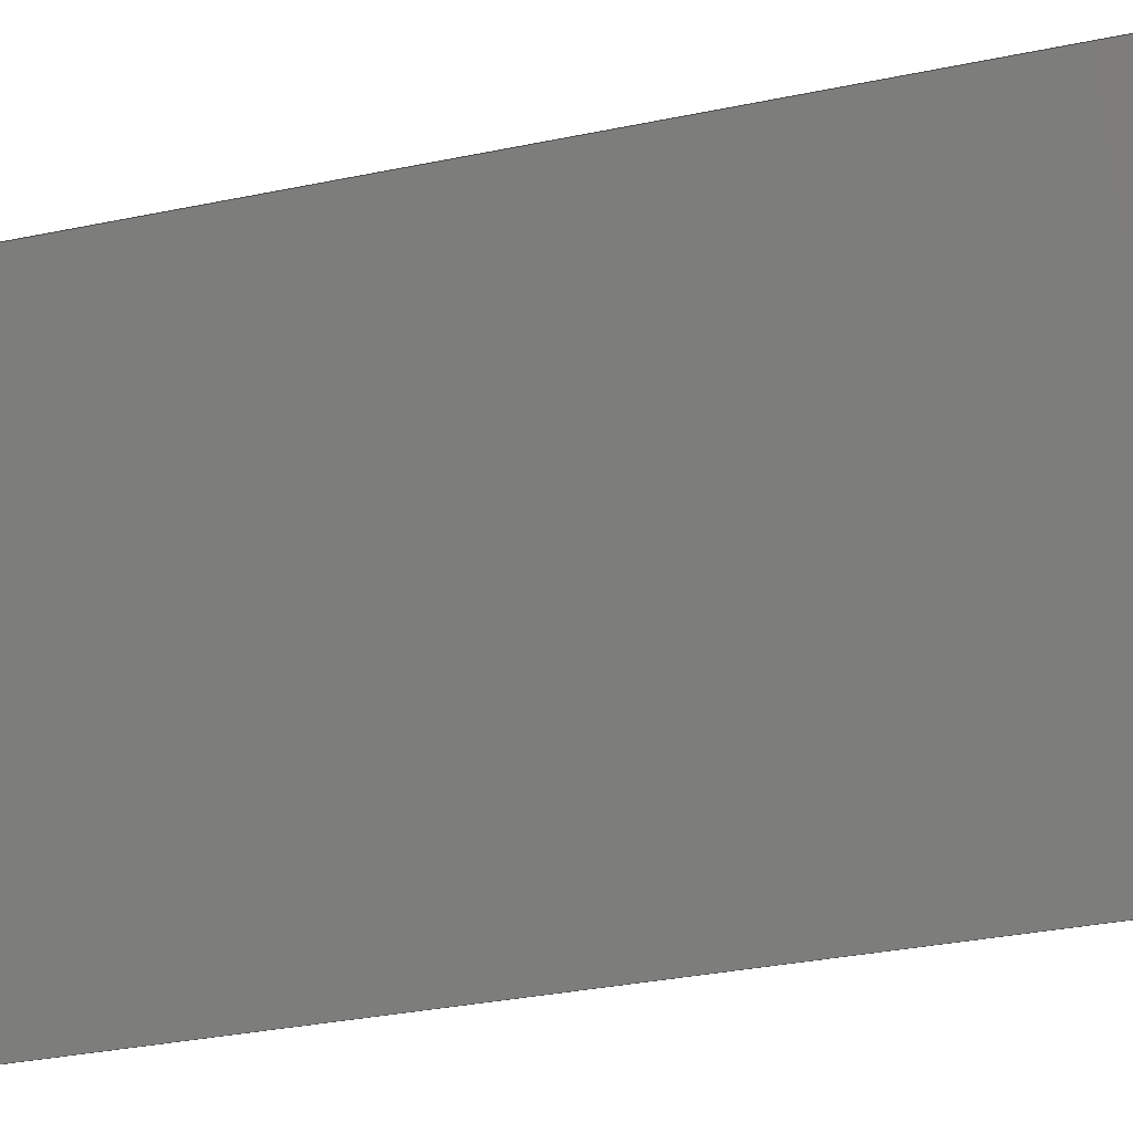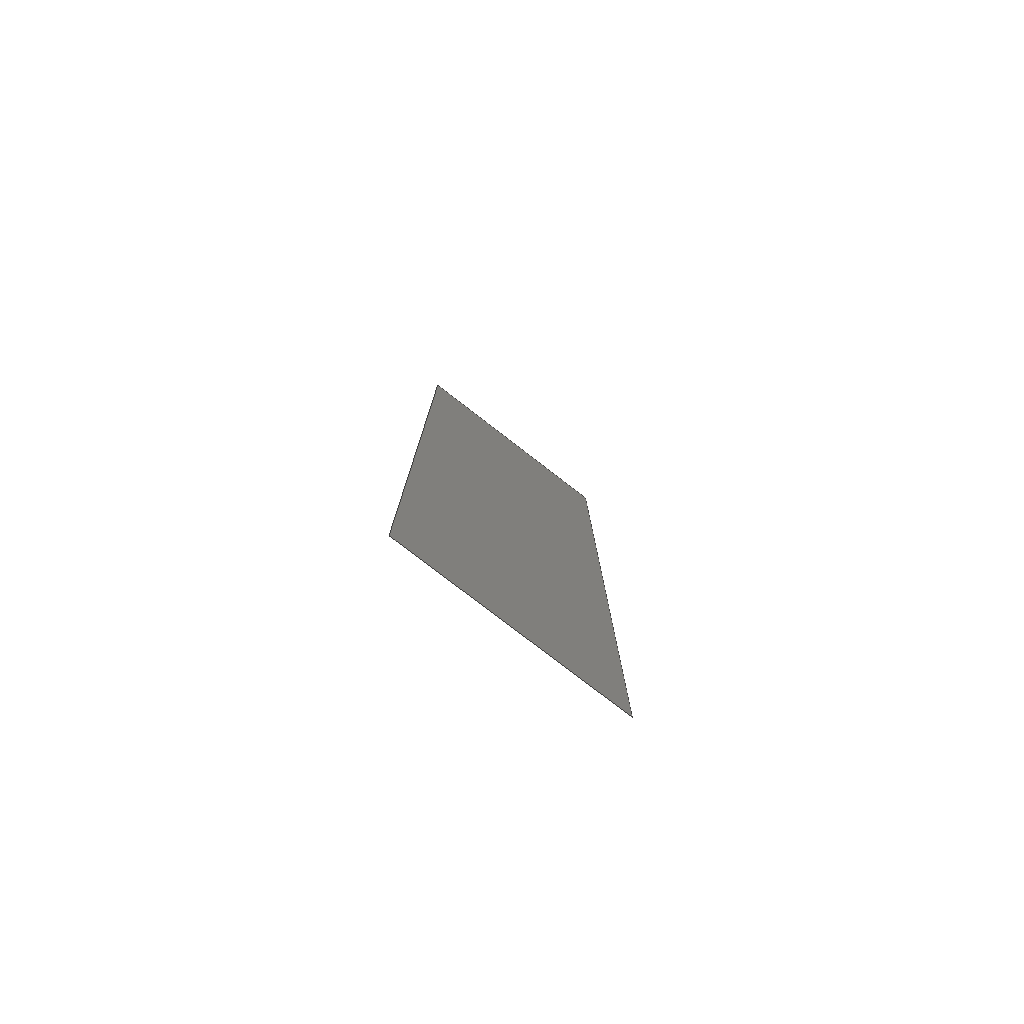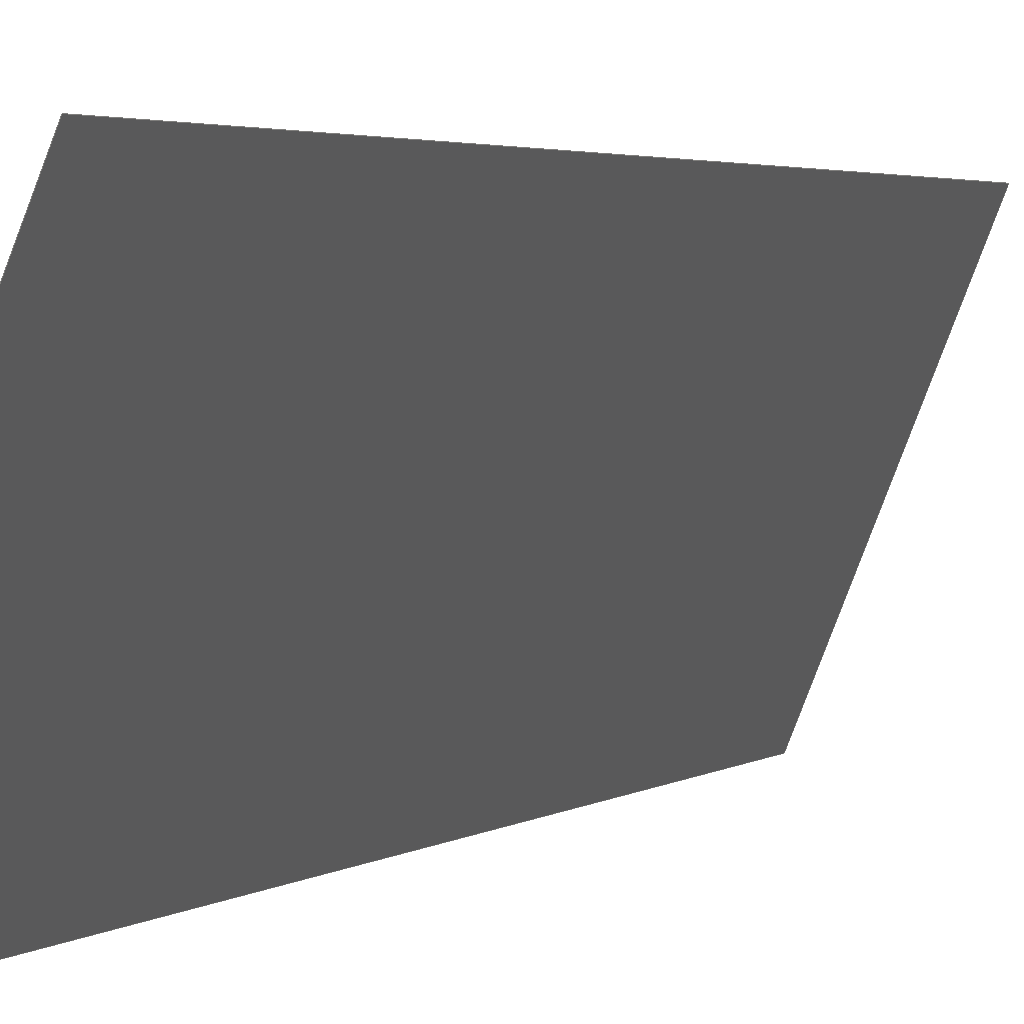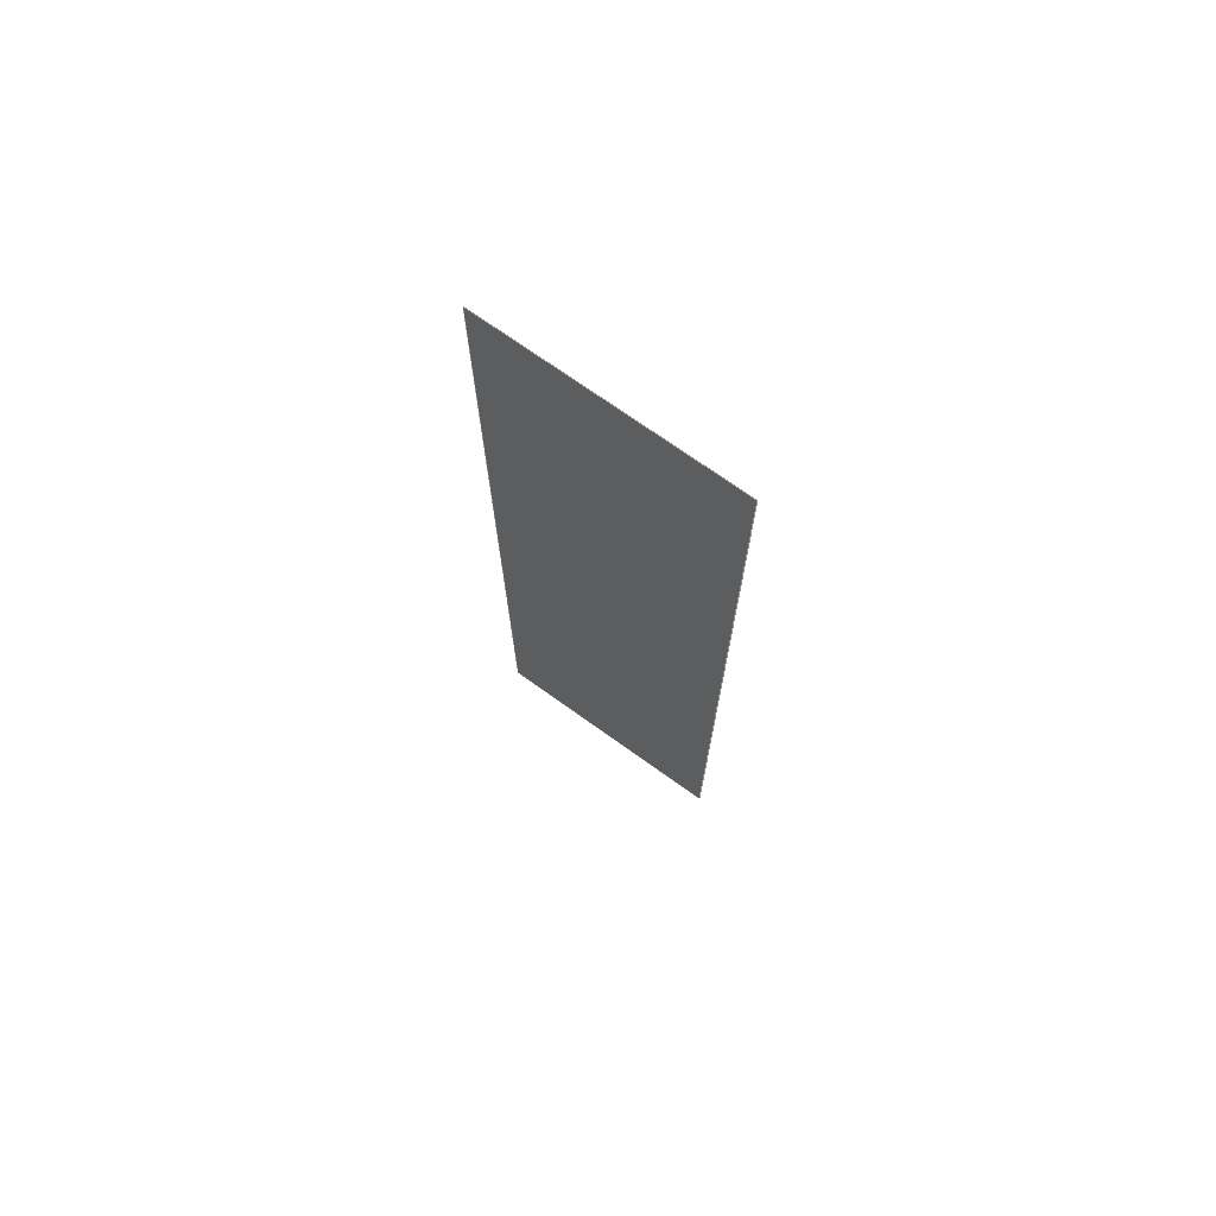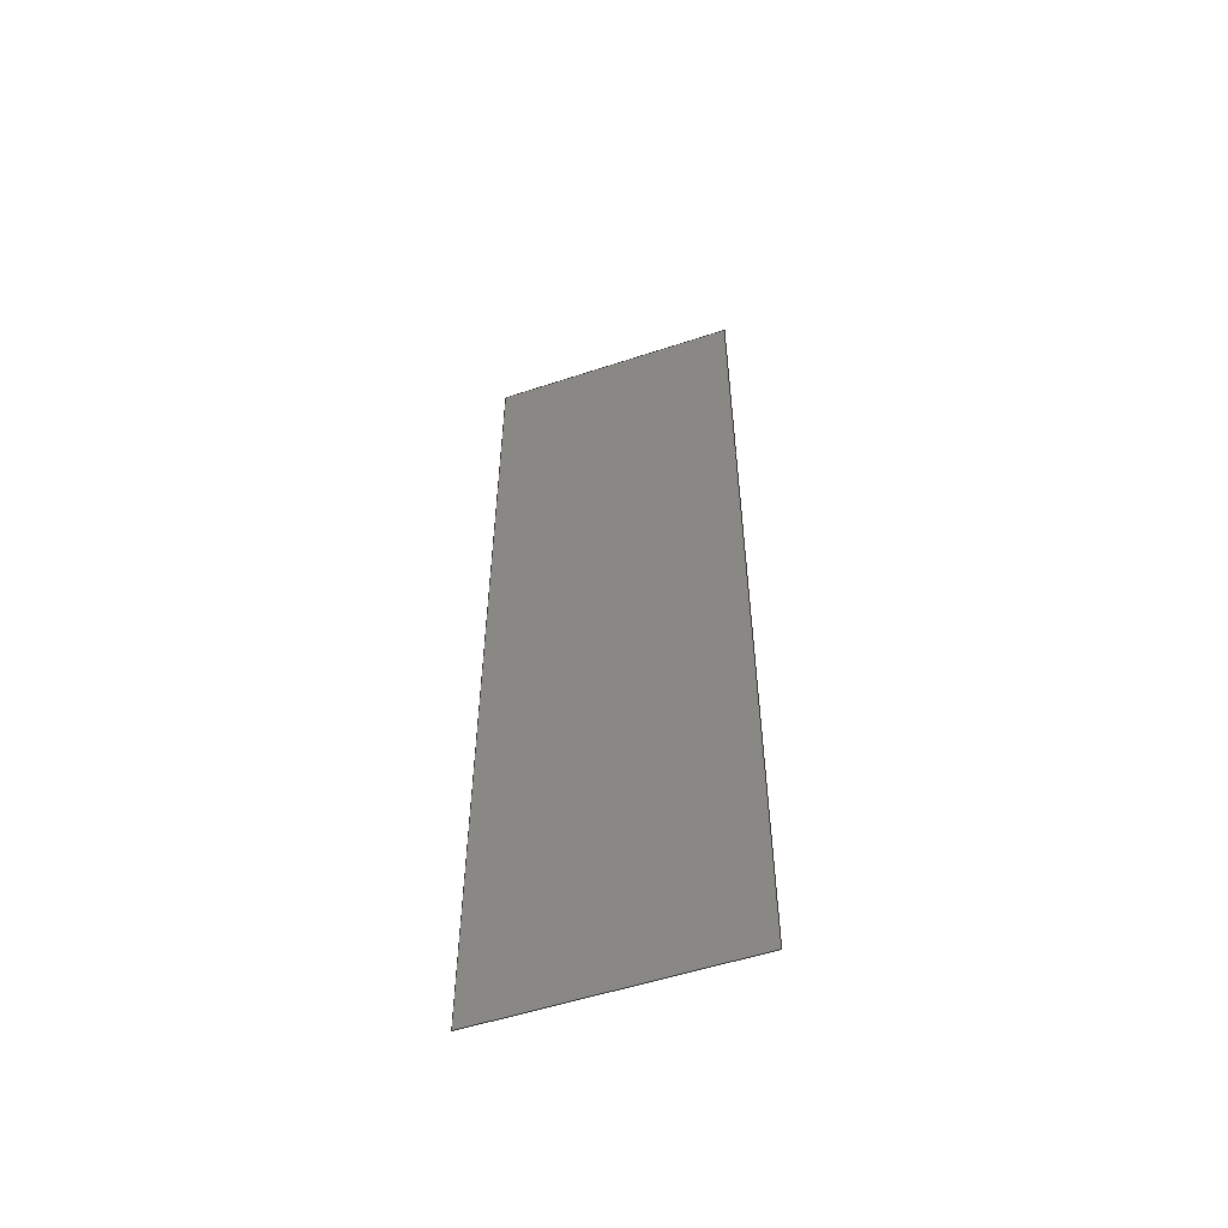
<metadata>
{"format":"step","ext":"stp","renderer":"f3d","projection":"perspective","resolution":1024,"background":"white","views":[{"elev":-20.6,"azim":113.9,"up":"+Y"},{"elev":-78.3,"azim":30.3,"up":"+Z"},{"elev":2.2,"azim":19.6,"up":"+Y"},{"elev":72.1,"azim":103.6,"up":"+Z"},{"elev":-54.4,"azim":-92.7,"up":"+Z"}]}
</metadata>
<code>
ISO-10303-21;
DATA;
#1=DIRECTION('',(0.3746,0.9272,0));
#2=VECTOR('',#1,2.7);
#3=CARTESIAN_POINT('',(-1.944,9.603,0));
#4=LINE('',#3,#2);
#5=DIRECTION('',(0,0,-1));
#6=VECTOR('',#5,10);
#7=CARTESIAN_POINT('',(-0.9327,12.11,0));
#8=LINE('',#7,#6);
#9=DIRECTION('',(-0.3746,-0.9272,0));
#10=VECTOR('',#9,2.7);
#11=CARTESIAN_POINT('',(-0.9327,12.11,-10));
#12=LINE('',#11,#10);
#13=DIRECTION('',(0,0,1));
#14=VECTOR('',#13,10);
#15=CARTESIAN_POINT('',(-1.944,9.603,-10));
#16=LINE('',#15,#14);
#17=CARTESIAN_POINT('',(-1.977,9.521,-10.2));
#18=CARTESIAN_POINT('',(-1.977,9.521,0.2));
#19=CARTESIAN_POINT('',(-0.8994,12.19,-10.2));
#20=CARTESIAN_POINT('',(-0.8994,12.19,0.2));
#21=B_SPLINE_SURFACE_WITH_KNOTS('',1,1,((#17,#18),(#19,#20)),.UNSPECIFIED.,.F.,
.F.,.F.,(2,2),(2,2),(-0.08897,2.789),(-10.2,0.2),
.UNSPECIFIED.);
#22=DIRECTION('',(1,0));
#23=VECTOR('',#22,2.7);
#24=CARTESIAN_POINT('',(0,0));
#25=LINE('',#24,#23);
#26=TRIMMED_CURVE('',#25,(PARAMETER_VALUE(0)),(PARAMETER_VALUE(1)),.T.,
.UNSPECIFIED.);
#27=(GEOMETRIC_REPRESENTATION_CONTEXT(2)PARAMETRIC_REPRESENTATION_CONTEXT()REPRESENTATION_CONTEXT('ID1','2'));
#28=DEFINITIONAL_REPRESENTATION('',(#26),#27);
#29=PCURVE('',#21,#28);
#30=DIRECTION('',(0,-1));
#31=VECTOR('',#30,10);
#32=CARTESIAN_POINT('',(2.7,0));
#33=LINE('',#32,#31);
#34=TRIMMED_CURVE('',#33,(PARAMETER_VALUE(0)),(PARAMETER_VALUE(1)),.T.,
.UNSPECIFIED.);
#35=DEFINITIONAL_REPRESENTATION('',(#34),#27);
#36=PCURVE('',#21,#35);
#37=DIRECTION('',(-1,0));
#38=VECTOR('',#37,2.7);
#39=CARTESIAN_POINT('',(2.7,-10));
#40=LINE('',#39,#38);
#41=TRIMMED_CURVE('',#40,(PARAMETER_VALUE(0)),(PARAMETER_VALUE(1)),.T.,
.UNSPECIFIED.);
#42=DEFINITIONAL_REPRESENTATION('',(#41),#27);
#43=PCURVE('',#21,#42);
#44=DIRECTION('',(0,1));
#45=VECTOR('',#44,10);
#46=CARTESIAN_POINT('',(0,-10));
#47=LINE('',#46,#45);
#48=TRIMMED_CURVE('',#47,(PARAMETER_VALUE(0)),(PARAMETER_VALUE(1)),.T.,
.UNSPECIFIED.);
#49=DEFINITIONAL_REPRESENTATION('',(#48),#27);
#50=PCURVE('',#21,#49);
#51=DIMENSIONAL_EXPONENTS(0,0,0,0,0,0,0);
#52=PLANE_ANGLE_MEASURE_WITH_UNIT(PLANE_ANGLE_MEASURE(0.01745),#108);
#53=(CONVERSION_BASED_UNIT('DEGREE',#52)NAMED_UNIT(*)PLANE_ANGLE_UNIT());
#54=UNCERTAINTY_MEASURE_WITH_UNIT(LENGTH_MEASURE(0.007414),#107,
'closure',
'Maximum model space distance between geometric entities at asserted connectivities');
#55=APPLICATION_CONTEXT(
'CONFIGURATION CONTROLLED 3D DESIGNS OF MECHANICAL PARTS AND ASSEMBLIES');
#56=APPLICATION_PROTOCOL_DEFINITION('international standard',
'config_control_design',1994,#55);
#57=DESIGN_CONTEXT('',#55,'design');
#58=MECHANICAL_CONTEXT('',#55,'mechanical');
#59=PRODUCT('PLATINE','PLATINE','NOT SPECIFIED',(#58));
#60=PRODUCT_DEFINITION_FORMATION_WITH_SPECIFIED_SOURCE('9','LAST_VERSION',#59,
.MADE.);
#61=PRODUCT_CATEGORY('part','');
#62=PRODUCT_RELATED_PRODUCT_CATEGORY('detail','',(#59));
#63=PRODUCT_CATEGORY_RELATIONSHIP('','',#61,#62);
#64=SECURITY_CLASSIFICATION_LEVEL('unclassified');
#65=SECURITY_CLASSIFICATION('','',#64);
#66=CC_DESIGN_SECURITY_CLASSIFICATION(#65,(#60));
#67=APPROVAL_STATUS('approved');
#68=APPROVAL(#67,'');
#69=CC_DESIGN_APPROVAL(#68,(#65,#60,#112));
#70=CALENDAR_DATE(115,2,2);
#71=COORDINATED_UNIVERSAL_TIME_OFFSET(1,0,.AHEAD.);
#72=LOCAL_TIME(16,55,37,#71);
#73=DATE_AND_TIME(#70,#72);
#74=APPROVAL_DATE_TIME(#73,#68);
#75=DATE_TIME_ROLE('creation_date');
#76=CC_DESIGN_DATE_AND_TIME_ASSIGNMENT(#73,#75,(#112));
#77=DATE_TIME_ROLE('classification_date');
#78=CC_DESIGN_DATE_AND_TIME_ASSIGNMENT(#73,#77,(#65));
#79=PERSON('UNSPECIFIED','UNSPECIFIED',$,$,$,$);
#80=ORGANIZATION('UNSPECIFIED','UNSPECIFIED','UNSPECIFIED');
#81=PERSON_AND_ORGANIZATION(#79,#80);
#82=APPROVAL_ROLE('approver');
#83=APPROVAL_PERSON_ORGANIZATION(#81,#68,#82);
#84=PERSON_AND_ORGANIZATION_ROLE('creator');
#85=CC_DESIGN_PERSON_AND_ORGANIZATION_ASSIGNMENT(#81,#84,(#60,#112));
#86=PERSON_AND_ORGANIZATION_ROLE('design_supplier');
#87=CC_DESIGN_PERSON_AND_ORGANIZATION_ASSIGNMENT(#81,#86,(#60));
#88=PERSON_AND_ORGANIZATION_ROLE('classification_officer');
#89=CC_DESIGN_PERSON_AND_ORGANIZATION_ASSIGNMENT(#81,#88,(#65));
#90=PERSON_AND_ORGANIZATION_ROLE('design_owner');
#91=CC_DESIGN_PERSON_AND_ORGANIZATION_ASSIGNMENT(#81,#90,(#59));
#92=TRIMMED_CURVE('',#4,(PARAMETER_VALUE(0)),(PARAMETER_VALUE(1)),.T.,
.UNSPECIFIED.);
#93=TRIMMED_CURVE('',#8,(PARAMETER_VALUE(0)),(PARAMETER_VALUE(1)),.T.,
.UNSPECIFIED.);
#94=TRIMMED_CURVE('',#12,(PARAMETER_VALUE(0)),(PARAMETER_VALUE(1)),.T.,
.UNSPECIFIED.);
#95=TRIMMED_CURVE('',#16,(PARAMETER_VALUE(0)),(PARAMETER_VALUE(1)),.T.,
.UNSPECIFIED.);
#96=(BOUNDED_CURVE()CURVE()GEOMETRIC_REPRESENTATION_ITEM()REPRESENTATION_ITEM(
'')SURFACE_CURVE(#92,(#29),.PCURVE_S1));
#97=COMPOSITE_CURVE_SEGMENT(.CONTINUOUS.,.T.,#96);
#98=(BOUNDED_CURVE()CURVE()GEOMETRIC_REPRESENTATION_ITEM()REPRESENTATION_ITEM(
'')SURFACE_CURVE(#93,(#36),.PCURVE_S1));
#99=COMPOSITE_CURVE_SEGMENT(.CONTINUOUS.,.T.,#98);
#100=(BOUNDED_CURVE()CURVE()GEOMETRIC_REPRESENTATION_ITEM()REPRESENTATION_ITEM(
'')SURFACE_CURVE(#94,(#43),.PCURVE_S1));
#101=COMPOSITE_CURVE_SEGMENT(.CONTINUOUS.,.T.,#100);
#102=(BOUNDED_CURVE()CURVE()GEOMETRIC_REPRESENTATION_ITEM()REPRESENTATION_ITEM(
'')SURFACE_CURVE(#95,(#50),.PCURVE_S1));
#103=COMPOSITE_CURVE_SEGMENT(.CONTINUOUS.,.T.,#102);
#104=OUTER_BOUNDARY_CURVE('',(#97,#99,#101,#103),.F.);
#105=CURVE_BOUNDED_SURFACE('',#21,(#104),.F.);
#106=GEOMETRIC_SET('',(#105));
#107=(LENGTH_UNIT()NAMED_UNIT(*)SI_UNIT(.MILLI.,.METRE.));
#108=(NAMED_UNIT(*)PLANE_ANGLE_UNIT()SI_UNIT($,.RADIAN.));
#109=(NAMED_UNIT(*)SI_UNIT($,.STERADIAN.)SOLID_ANGLE_UNIT());
#110=(GEOMETRIC_REPRESENTATION_CONTEXT(3)GLOBAL_UNCERTAINTY_ASSIGNED_CONTEXT(
(#54))GLOBAL_UNIT_ASSIGNED_CONTEXT((#107,#53,#109))REPRESENTATION_CONTEXT('ID2',
'3'));
#111=GEOMETRICALLY_BOUNDED_SURFACE_SHAPE_REPRESENTATION('',(#106),#110);
#112=PRODUCT_DEFINITION('design','',#60,#57);
#113=PRODUCT_DEFINITION_SHAPE('','SHAPE FOR PLATINE.',#112);
#114=SHAPE_DEFINITION_REPRESENTATION(#113,#111);
ENDSEC;
END-ISO-10303-21;

</code>
